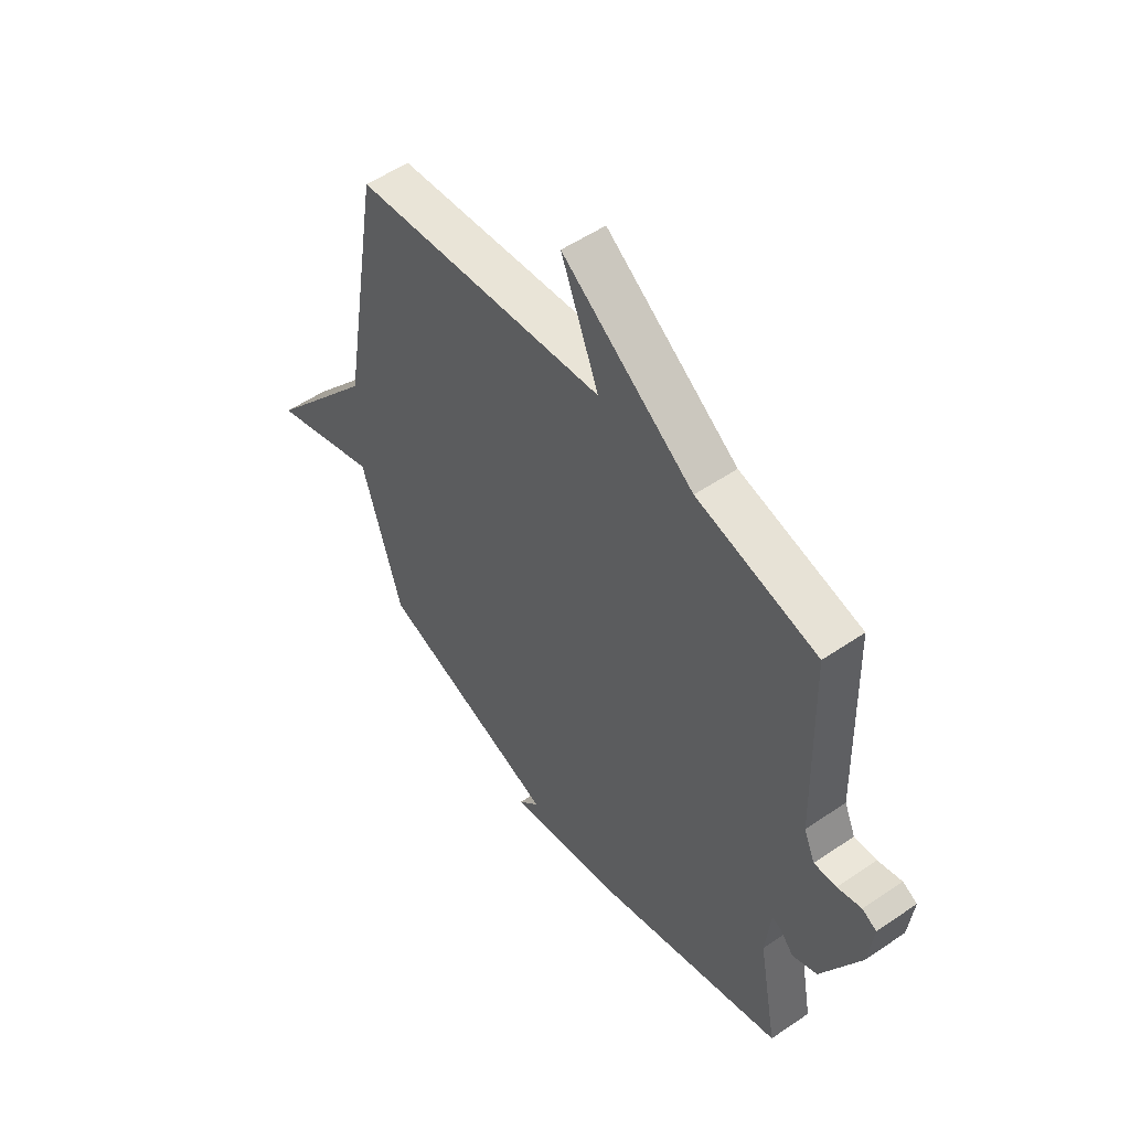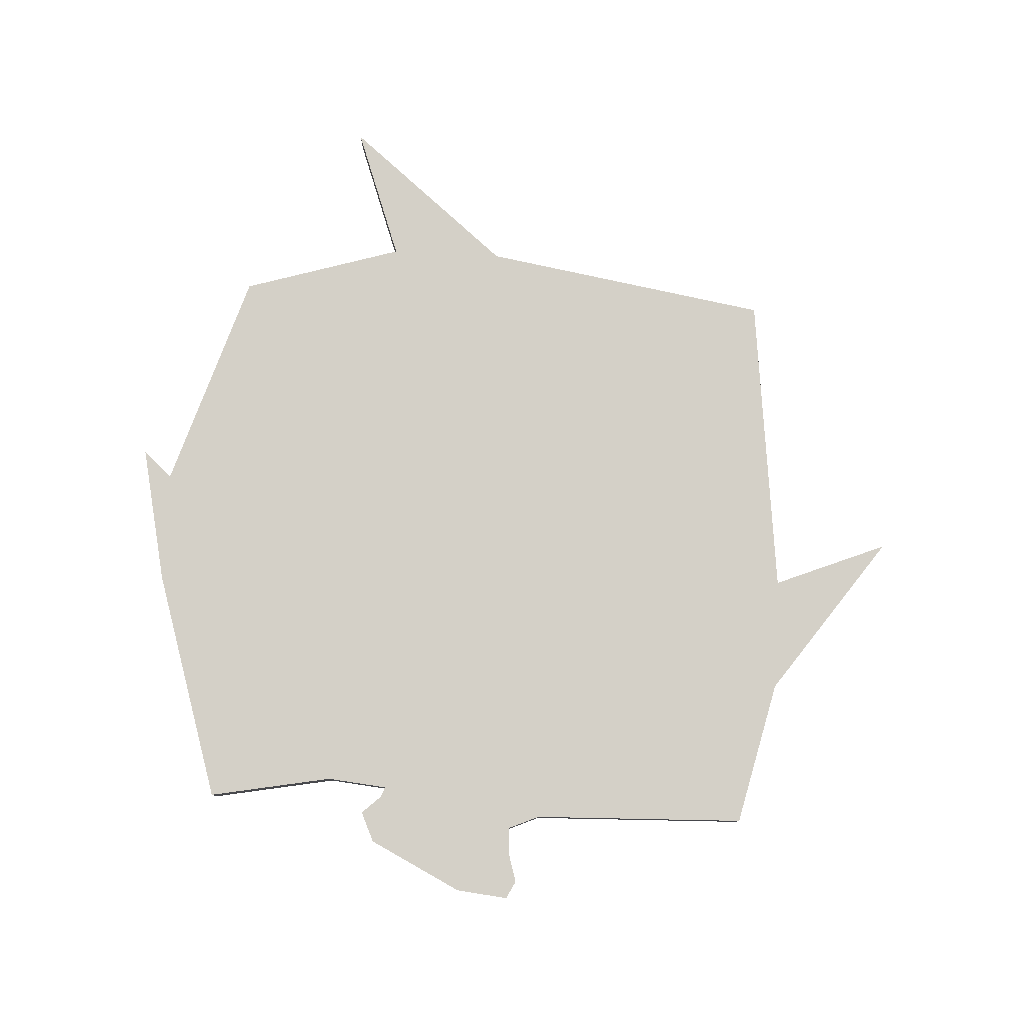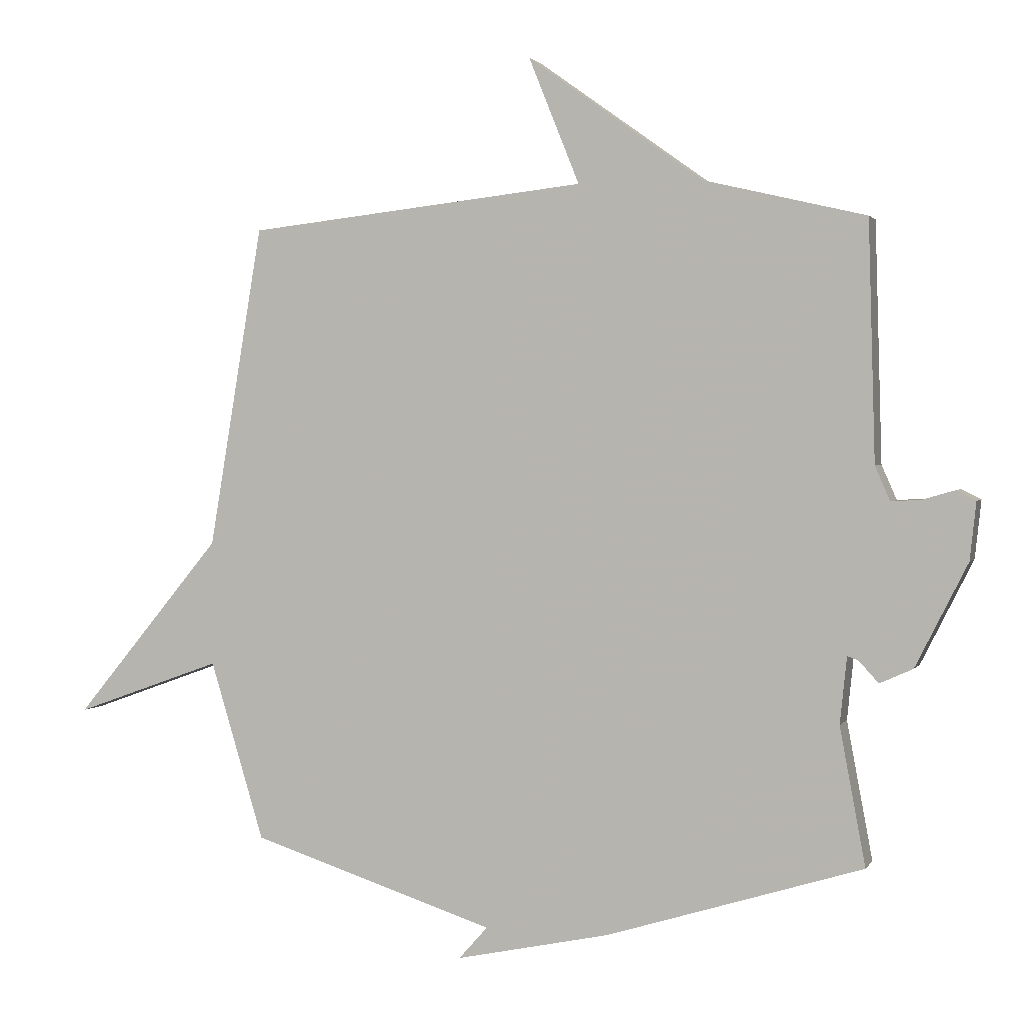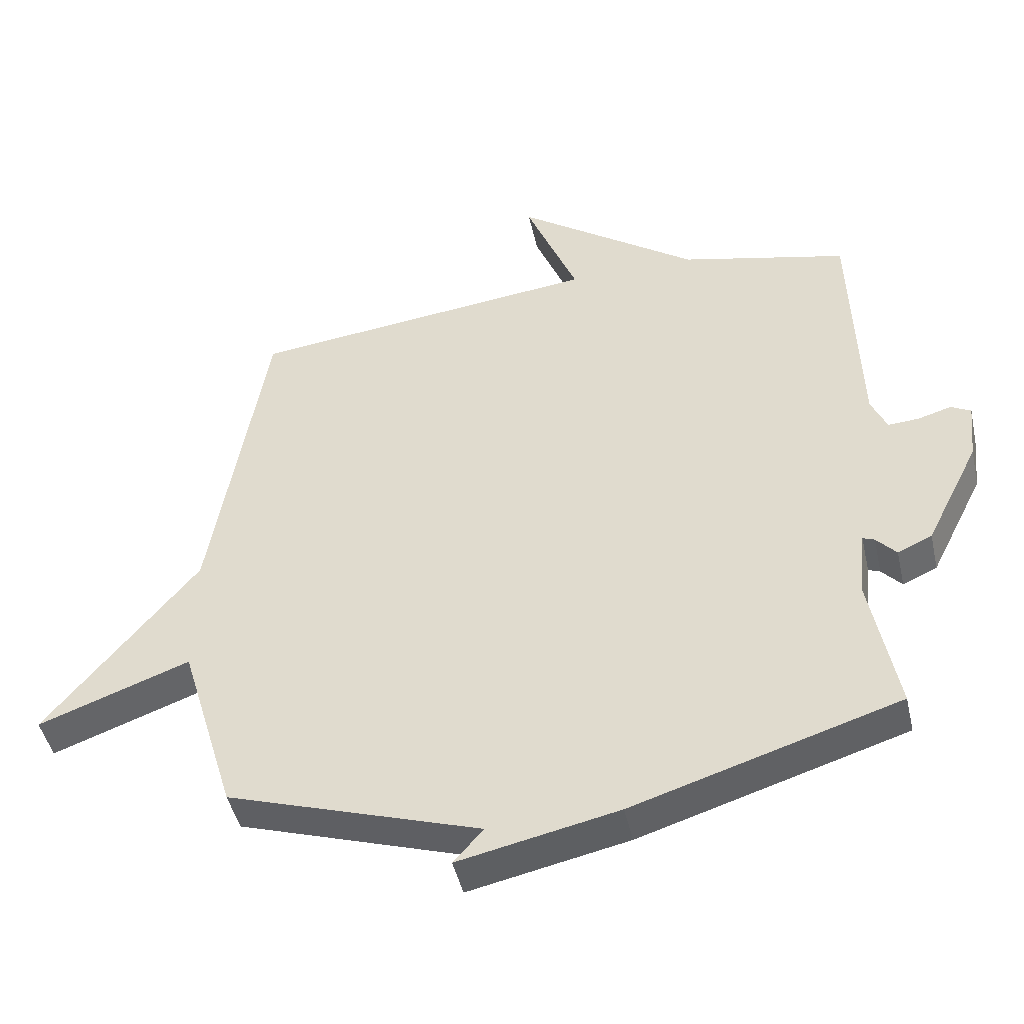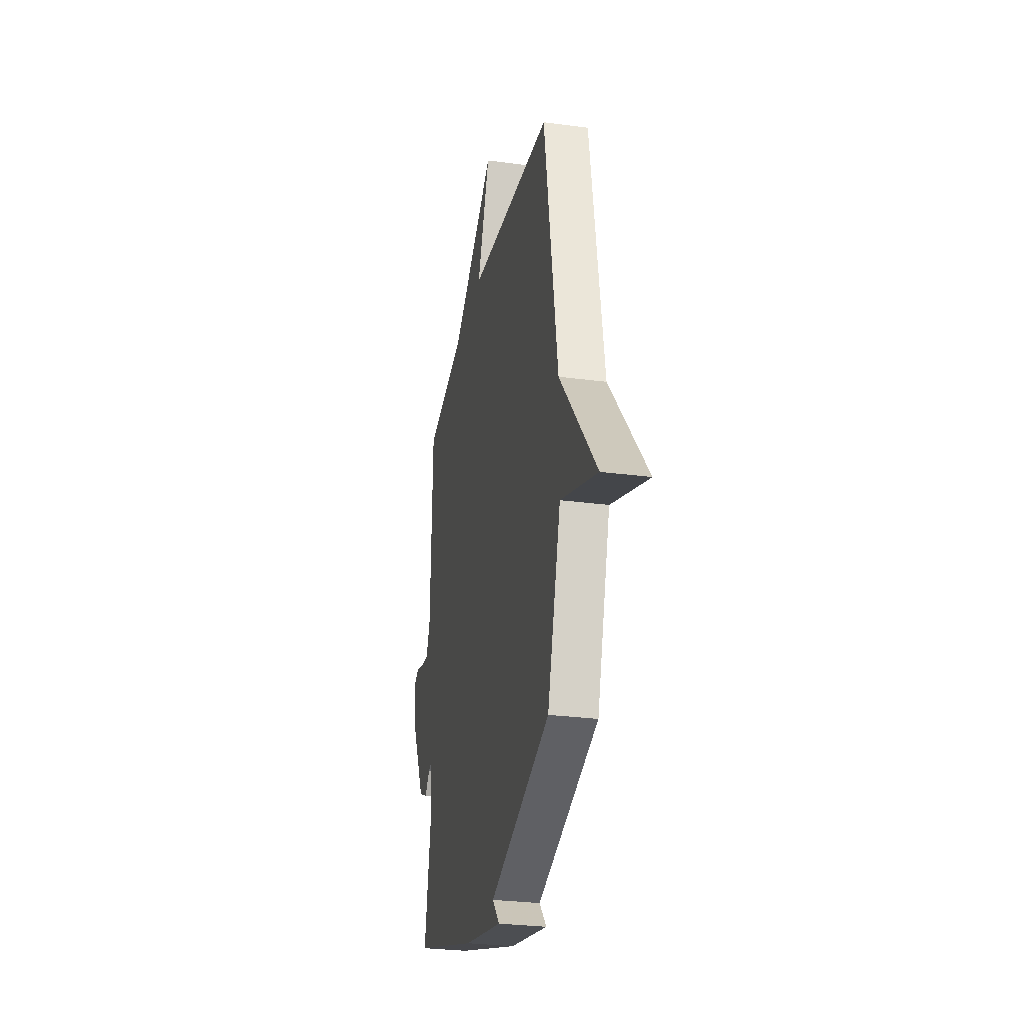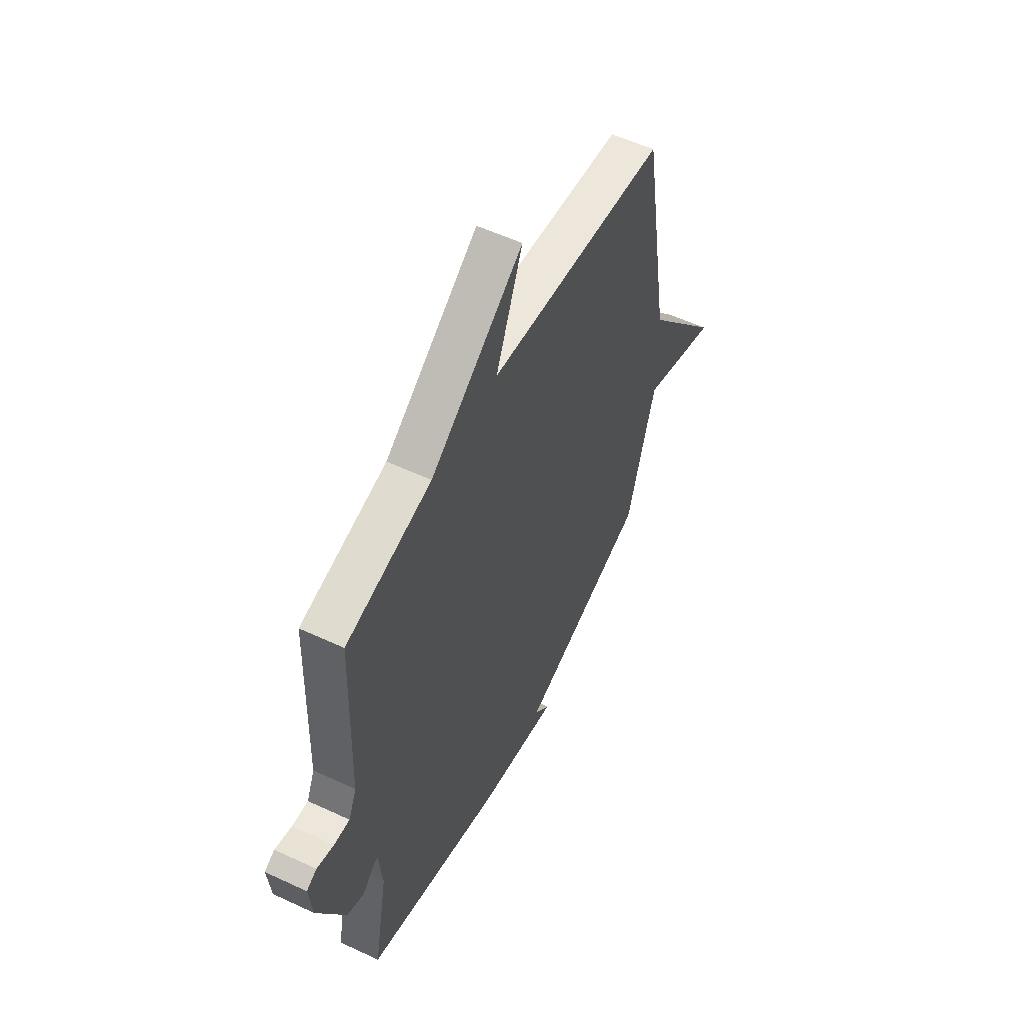
<metadata>
{"format":"obj","ext":"obj","renderer":"f3d","projection":"perspective","resolution":1024,"background":"white","views":[{"elev":53.2,"azim":-126.1,"up":"+Z"},{"elev":79.9,"azim":-87.2,"up":"+Y"},{"elev":2.0,"azim":-163.2,"up":"+Z"},{"elev":-45.8,"azim":-167.4,"up":"+Z"},{"elev":-28.5,"azim":78.6,"up":"+Z"},{"elev":55.6,"azim":-63.8,"up":"+Z"}]}
</metadata>
<code>
v 0.5 0.07 -0.5
v 0.11 0.07 -0.627
v 0.156 0.07 -0.679
v -0.09 0.07 -0.627
v -0.5 0.07 -0.5
v -0.459 0.07 -0.28
v -0.47 0.07 -0.173
v -0.488 0.07 -0.18
v -0.519 0.07 -0.214
v -0.572 0.07 -0.19
v -0.655 0.07 -0.025
v -0.665 0.07 0.067
v -0.634 0.07 0.083
v -0.583 0.07 0.068
v -0.535 0.07 0.065
v -0.511 0.07 0.12
v -0.5 0.07 0.5
v -0.242 0.07 0.561
v 0.039 0.07 0.762
v -0.042 0.07 0.561
v 0.5 0.07 0.5
v 0.586 0.07 -0.014
v 0.821 0.07 -0.299
v 0.586 0.07 -0.214
v 0.5 0 -0.5
v 0.11 0 -0.627
v 0.156 0 -0.679
v -0.09 0 -0.627
v -0.5 0 -0.5
v -0.459 0 -0.28
v -0.47 0 -0.173
v -0.488 0 -0.18
v -0.519 0 -0.214
v -0.572 0 -0.19
v -0.655 0 -0.025
v -0.665 0 0.067
v -0.634 0 0.083
v -0.583 0 0.068
v -0.535 0 0.065
v -0.511 0 0.12
v -0.5 0 0.5
v -0.242 0 0.561
v 0.039 0 0.762
v -0.042 0 0.561
v 0.5 0 0.5
v 0.586 0 -0.014
v 0.821 0 -0.299
v 0.586 0 -0.214
f 22 23 24
f 24 1 2
f 22 24 2
f 21 22 2
f 20 21 2
f 18 19 20
f 18 20 2
f 17 18 2
f 16 17 2
f 15 16 2
f 2 3 4
f 15 2 4
f 14 15 4
f 12 13 14
f 11 12 14
f 10 11 14
f 9 10 14
f 8 9 14
f 7 8 14
f 7 14 4
f 6 7 4
f 4 5 6
f 48 47 46
f 26 25 48
f 26 48 46
f 26 46 45
f 26 45 44
f 44 43 42
f 26 44 42
f 26 42 41
f 26 41 40
f 26 40 39
f 28 27 26
f 28 26 39
f 28 39 38
f 38 37 36
f 38 36 35
f 38 35 34
f 38 34 33
f 38 33 32
f 38 32 31
f 28 38 31
f 28 31 30
f 30 29 28
f 1 25 26 2
f 2 26 27 3
f 3 27 28 4
f 4 28 29 5
f 5 29 30 6
f 6 30 31 7
f 7 31 32 8
f 8 32 33 9
f 9 33 34 10
f 10 34 35 11
f 11 35 36 12
f 12 36 37 13
f 13 37 38 14
f 14 38 39 15
f 15 39 40 16
f 16 40 41 17
f 17 41 42 18
f 18 42 43 19
f 19 43 44 20
f 20 44 45 21
f 21 45 46 22
f 22 46 47 23
f 23 47 48 24
f 24 48 25 1

</code>
